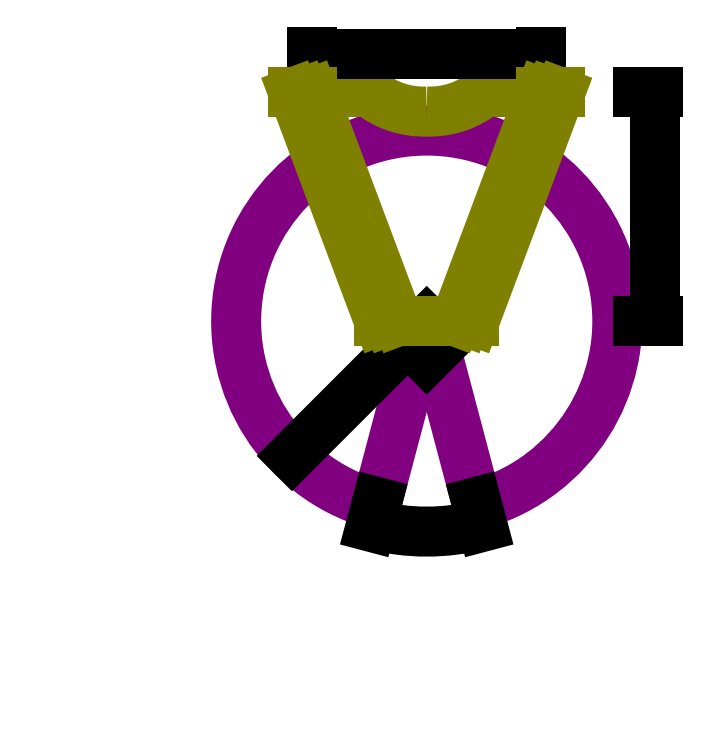
<metadata>
{"format":"dxf","ext":"dxf","renderer":"ezdxf+matplotlib","layout":"modelspace","background":"white","min_lineweight":24,"dpi":150}
</metadata>
<code>
0
SECTION
2
ENTITIES
0
ARC
8
Plate
10
200
20
180
40
6
50
90
51
160.7
0
ARC
8
Plate
10
200
20
180
40
6
50
19.33
51
90
0
LINE
8
Plate
10
194.3
20
182
11
174.1
21
105.7
0
ARC
8
Plate
10
172
20
106.3
40
2.205
50
252.1
51
344.3
0
ARC
8
Plate
10
228
20
106.3
40
2.205
50
195.7
51
287.9
0
LINE
8
Plate
10
205.7
20
182
11
225.9
21
105.7
0
ARC
8
Plate
10
0
20
0
40
0
50
0
51
0
0
ARC
8
Plate
10
200
20
200
40
100
50
286.7
51
253.3
0
ARC
8
FixingPlate
10
201.6
20
355.2
40
45.2
50
268
51
308.9
0
LINE
8
FixingPlate
10
260
20
320
11
230
21
320
0
ARC
8
FixingPlate
10
198.4
20
355.2
40
45.2
50
231.1
51
272
0
LINE
8
FixingPlate
10
140
20
320
11
170
21
320
0
DIMENSION
8
Dims
2
*D1
10
200
20
200
30
0
11
163.3
21
166
31
0
70
   36
71
    5
72
    0
3
Standard
53
0
210
0
220
0
230
1
15
129.3
25
129.3
35
0
40
0
0
DIMENSION
8
Dims
2
*D2
10
225.9
20
105.7
30
0
11
0
21
0
31
0
70
   34
71
    5
72
    0
3
Standard
53
0
210
0
220
0
230
1
13
194.3
23
182
33
0
14
174.1
24
105.7
34
0
15
205.7
25
182
35
0
16
210
26
90
36
0
0
DIMENSION
8
Dims
2
*D3
10
200
20
180
30
0
11
208.1
21
190.8
31
0
70
   36
71
    5
72
    0
3
Standard
53
0
210
0
220
0
230
1
15
204.2
25
184.2
35
0
40
0
0
DIMENSION
8
Dims
2
*D4
10
260
20
340
30
0
11
200
21
341.9
31
0
70
   32
71
    5
72
    0
3
Standard
53
0
210
0
220
0
230
1
13
140
23
330
33
0
14
260
24
330
34
0
0
DIMENSION
8
Dims
2
*D5
10
320
20
200
30
0
11
318.1
21
260
31
0
70
   32
71
    5
72
    0
3
Standard
53
0
210
0
220
0
230
1
13
310
23
320
33
0
14
310
24
200
34
0
50
90
0
LINE
8
FixingPlate
10
215
20
200
11
200
21
200
0
LINE
8
FixingPlate
10
215
20
200
11
260
21
320
0
LINE
8
FixingPlate
10
185
20
200
11
200
21
200
0
LINE
8
FixingPlate
10
185
20
200
11
140
21
320
0
LINE
8
FixingPlate
10
215
20
200
11
220
21
200
0
LINE
8
FixingPlate
10
220
20
200
11
265
21
320
0
LINE
8
FixingPlate
10
265
20
320
11
260
21
320
0
LINE
8
FixingPlate
10
185
20
200
11
180
21
200
0
LINE
8
FixingPlate
10
180
20
200
11
135
21
320
0
LINE
8
FixingPlate
10
135
20
320
11
140
21
320
0
LINE
8
FixingPlate
10
135
20
320
11
130
21
320
0
LINE
8
FixingPlate
10
130
20
320
11
175
21
200
0
LINE
8
FixingPlate
10
175
20
200
11
180
21
200
0
LINE
8
FixingPlate
10
220
20
200
11
225
21
200
0
LINE
8
FixingPlate
10
225
20
200
11
270
21
320
0
LINE
8
FixingPlate
10
270
20
320
11
265
21
320
0
ENDSEC
0
EOF

</code>
